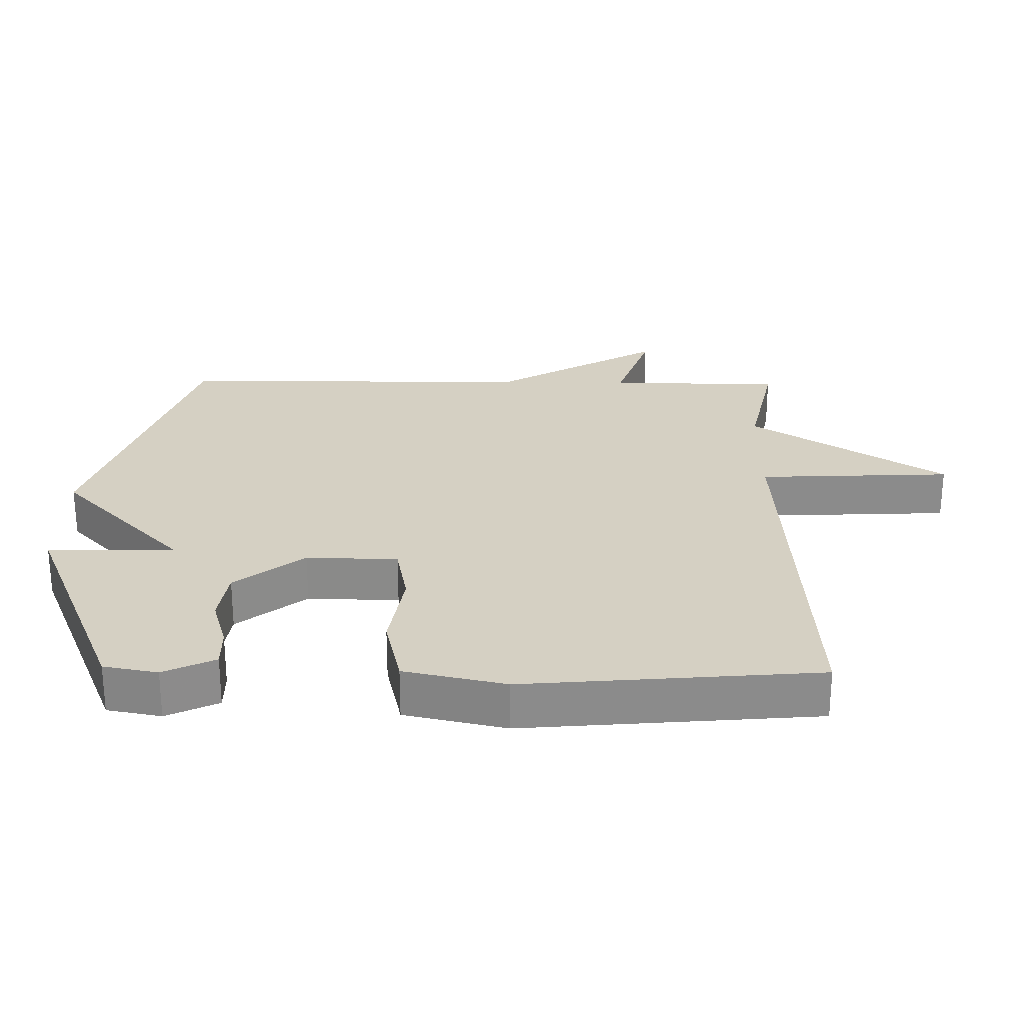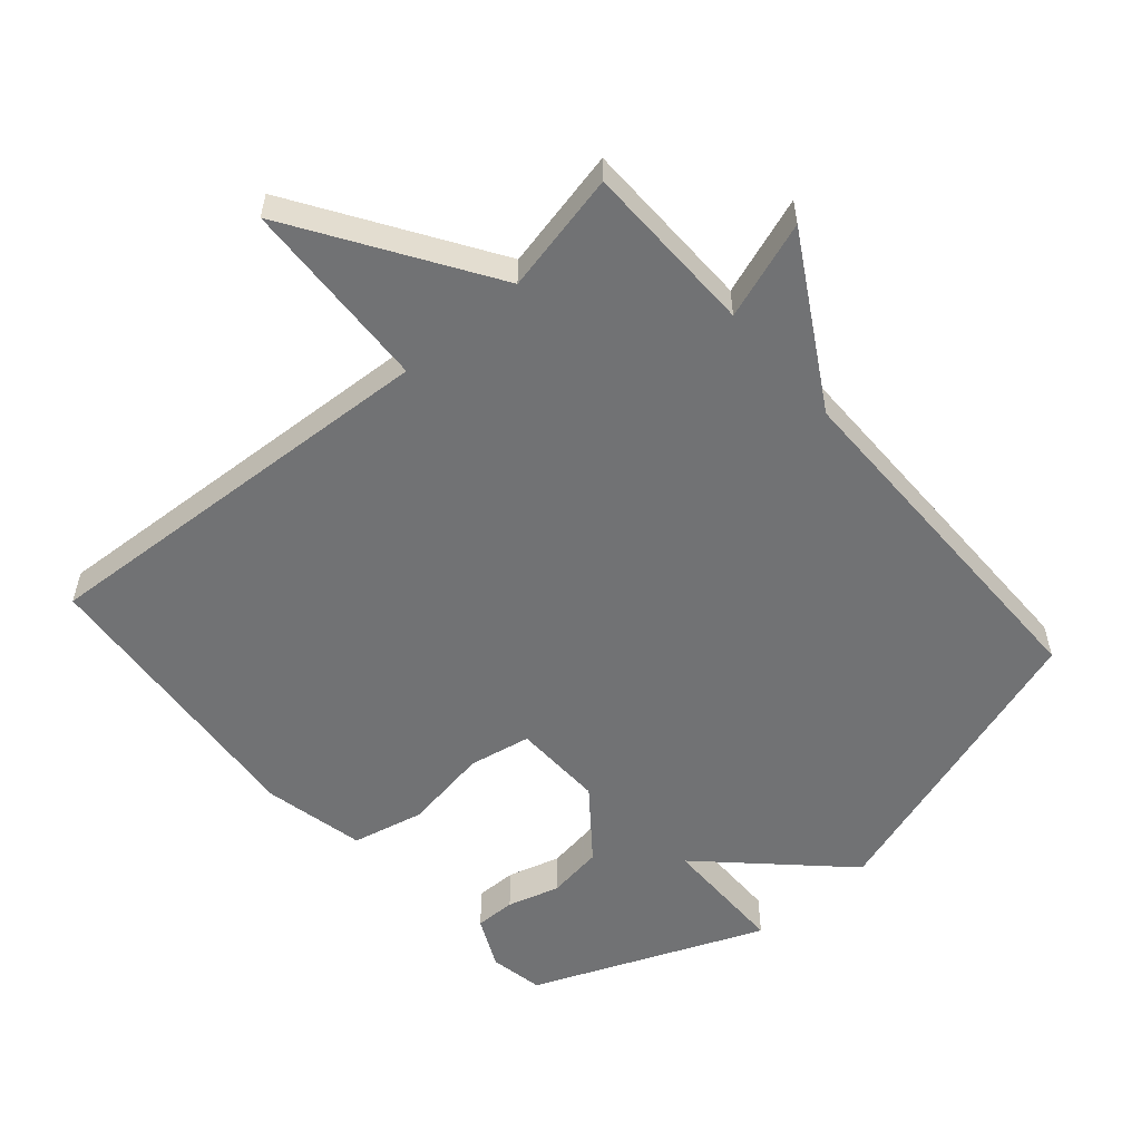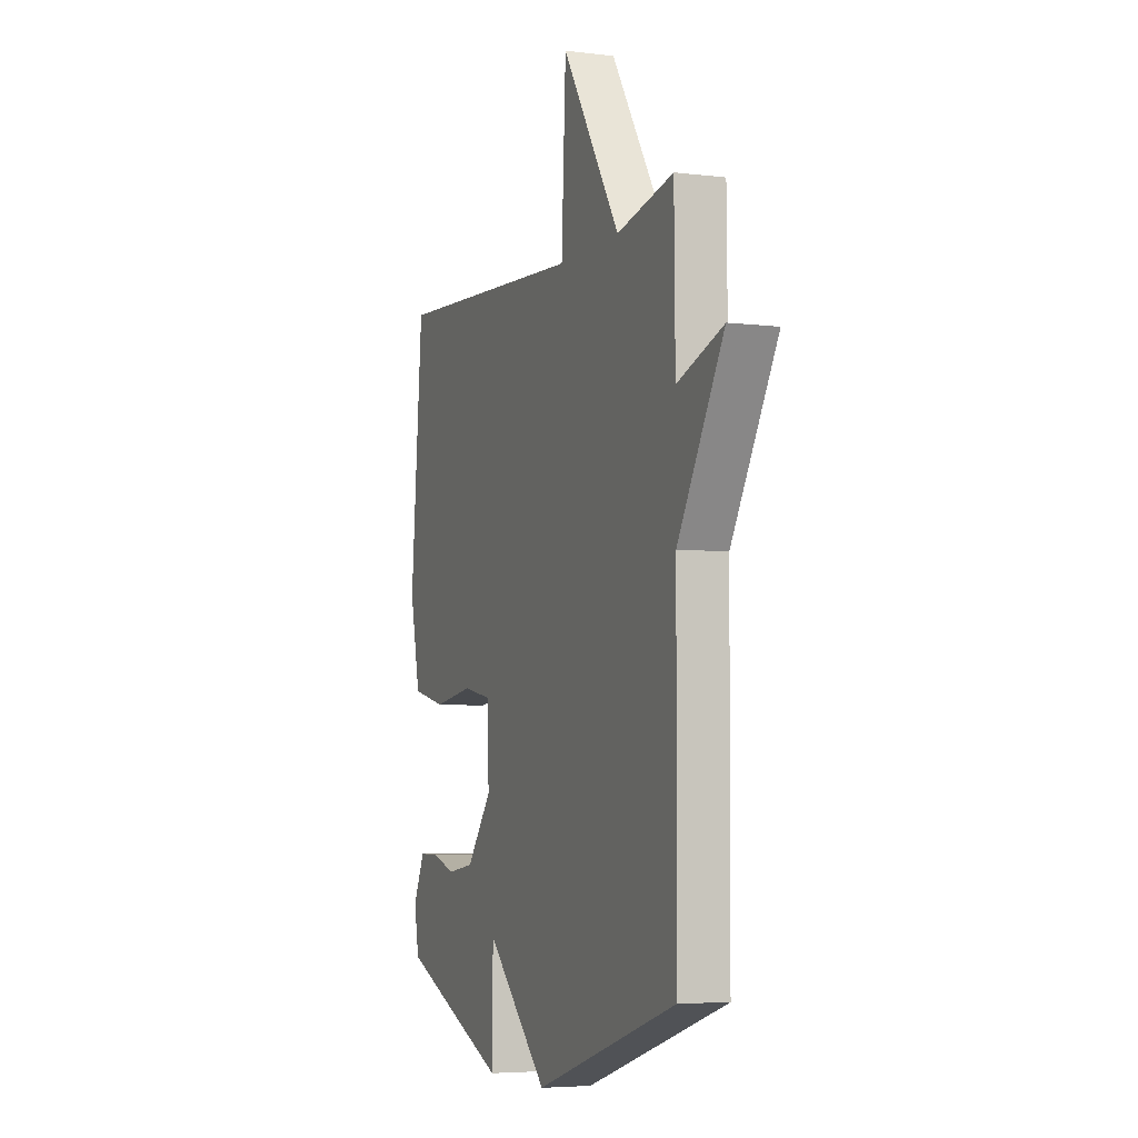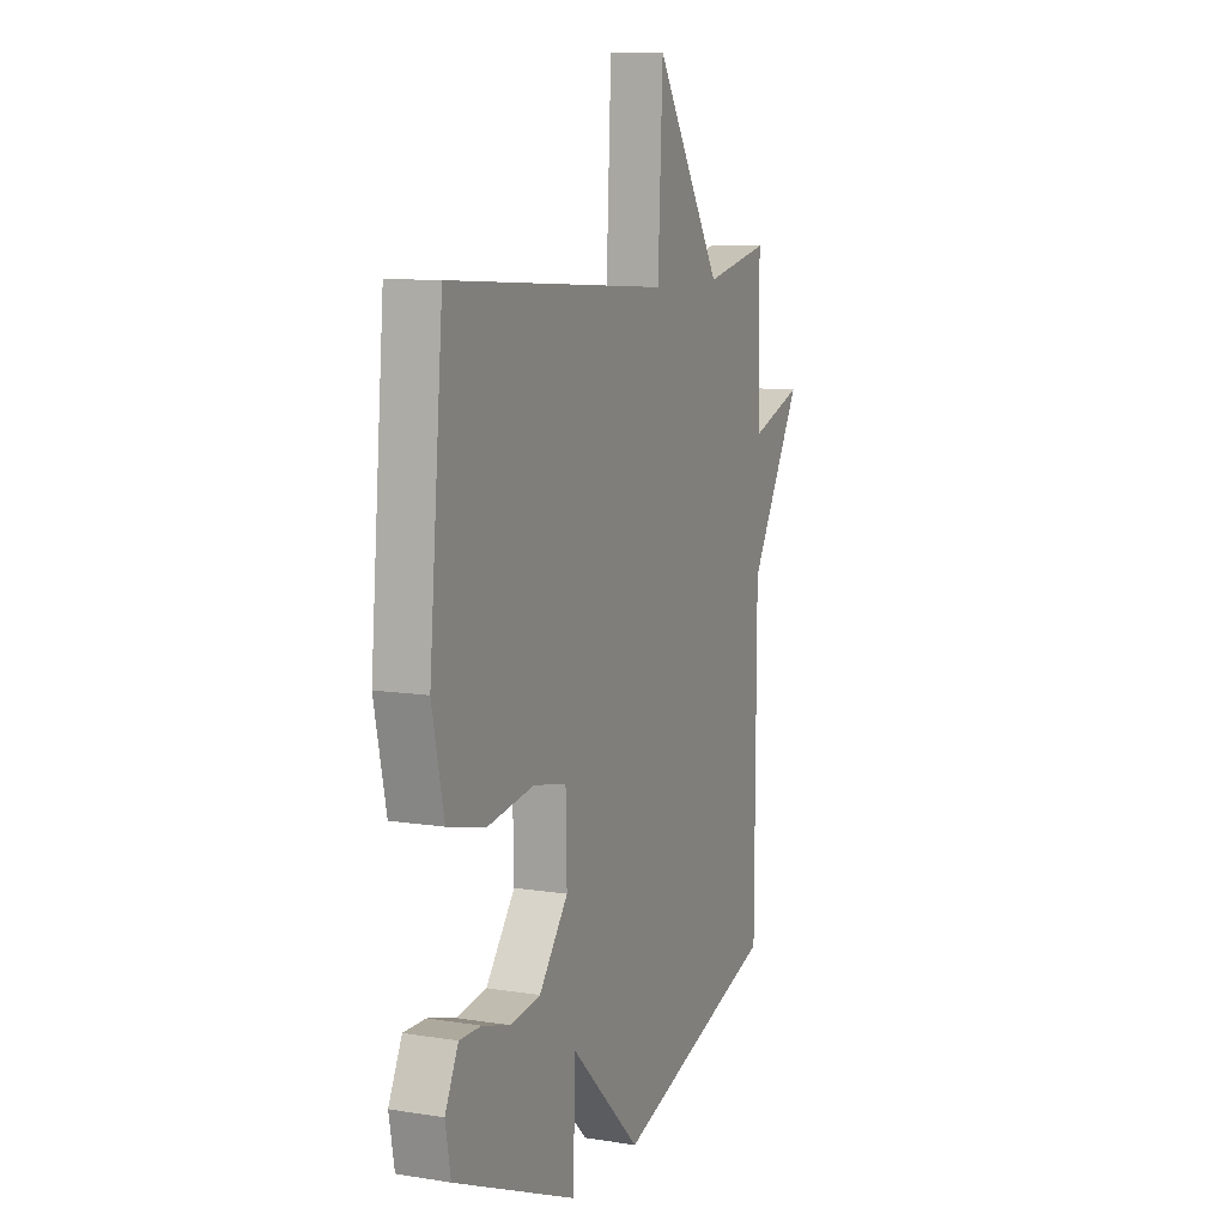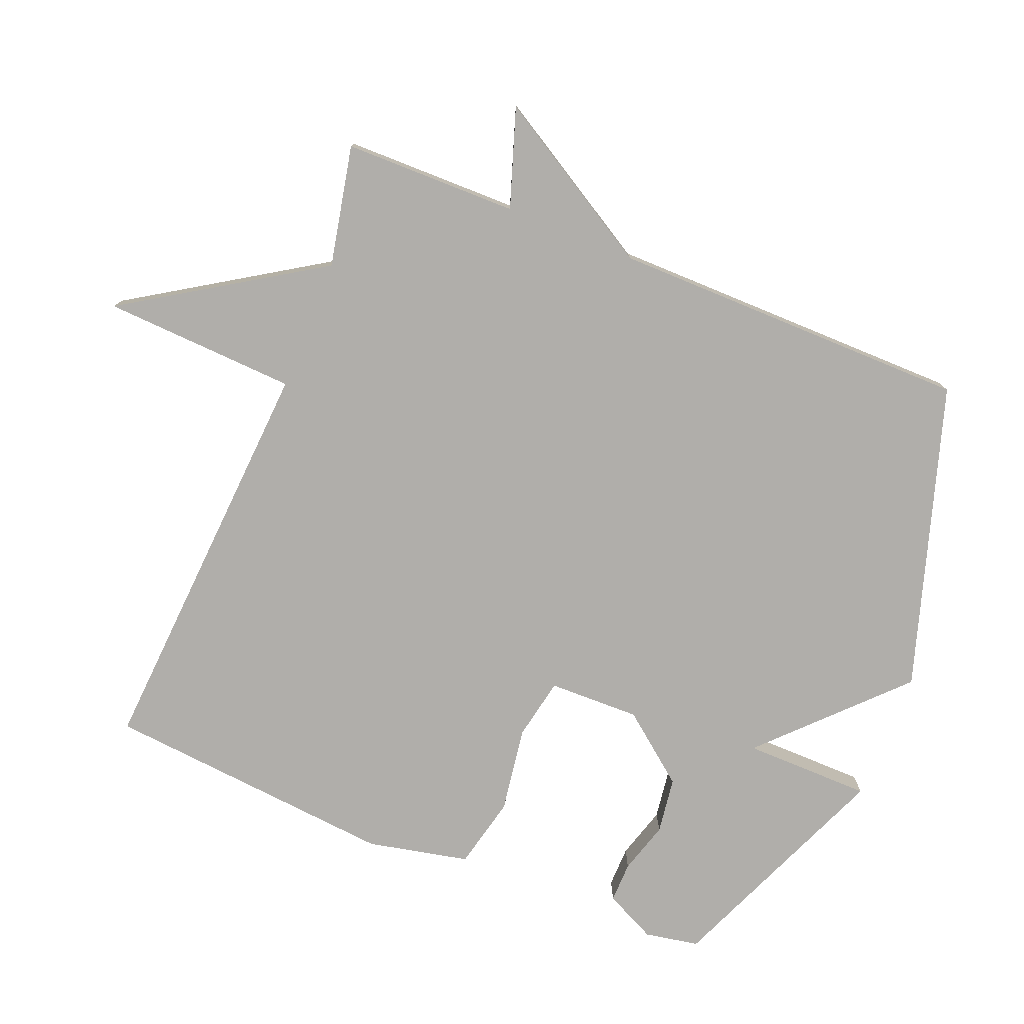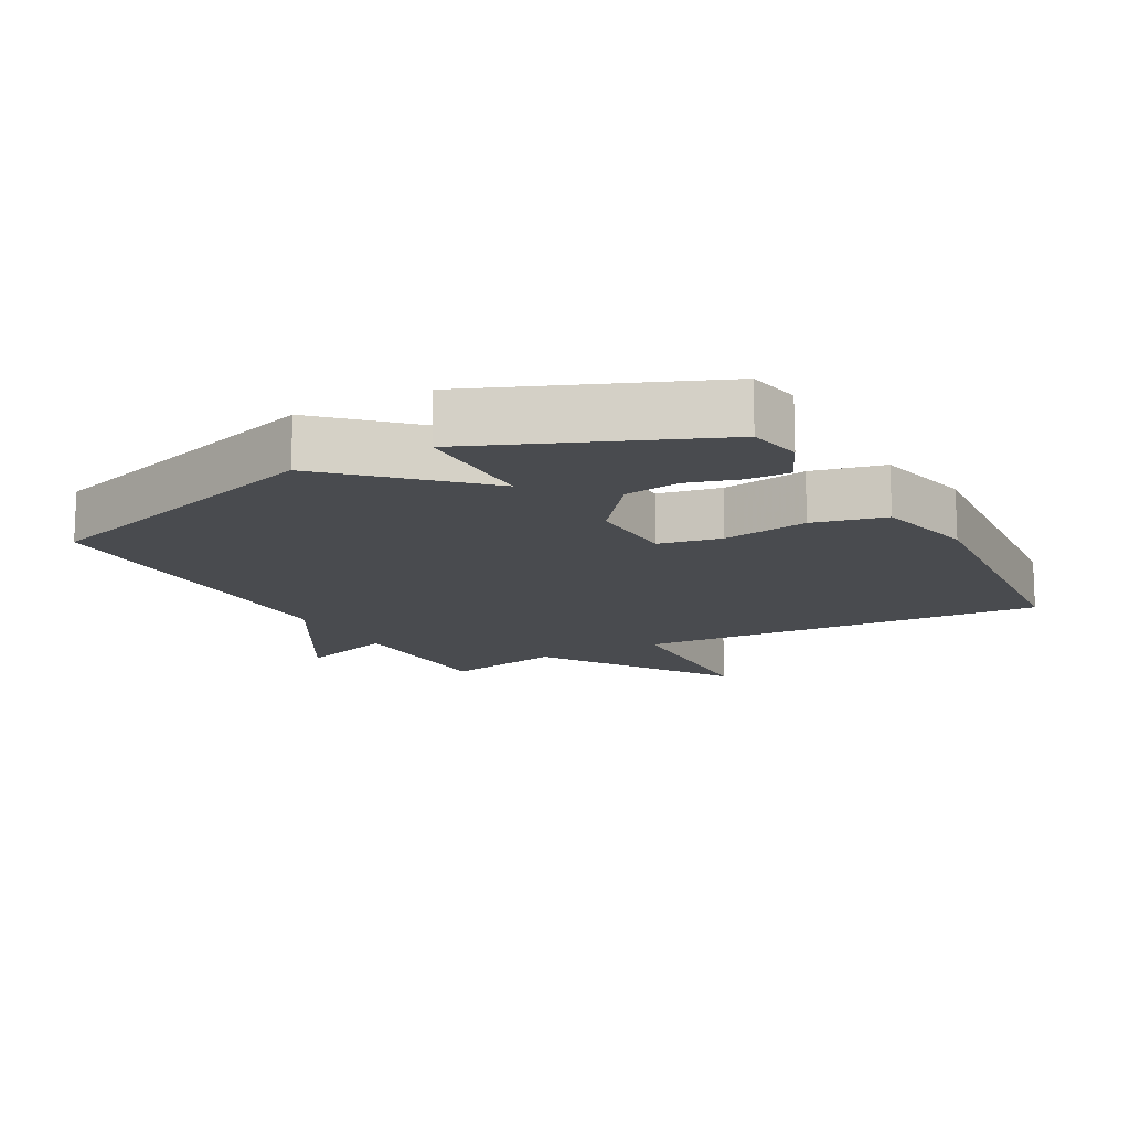
<metadata>
{"format":"obj","ext":"obj","renderer":"f3d","projection":"perspective","resolution":1024,"background":"white","views":[{"elev":26.4,"azim":-89.1,"up":"+Y"},{"elev":-55.5,"azim":41.1,"up":"+Y"},{"elev":-5.1,"azim":68.9,"up":"+Z"},{"elev":9.7,"azim":-67.5,"up":"+Z"},{"elev":-77.7,"azim":67.9,"up":"+Y"},{"elev":-13.9,"azim":-151.0,"up":"+Y"}]}
</metadata>
<code>
v -0.5 0.07 -0.5
v -0.515 0.07 -0.419
v -0.478 0.07 -0.342
v -0.417 0.07 -0.343
v -0.339 0.07 -0.366
v -0.255 0.07 -0.354
v -0.174 0.07 -0.251
v -0.177 0.07 -0.114
v -0.27 0.07 -0.096
v -0.398 0.07 -0.116
v -0.506 0.07 -0.091
v -0.539 0.07 0.061
v -0.5 0.07 0.5
v 0.119 0.07 0.462
v 0.133 0.07 0.752
v 0.319 0.07 0.462
v 0.5 0.07 0.5
v 0.503 0.07 0.239
v 0.65 0.07 0.289
v 0.503 0.07 0.039
v 0.5 0.07 -0.5
v 0.045 0.07 -0.644
v -0.153 0.07 -0.453
v -0.155 0.07 -0.644
v -0.5 0 -0.5
v -0.515 0 -0.419
v -0.478 0 -0.342
v -0.417 0 -0.343
v -0.339 0 -0.366
v -0.255 0 -0.354
v -0.174 0 -0.251
v -0.177 0 -0.114
v -0.27 0 -0.096
v -0.398 0 -0.116
v -0.506 0 -0.091
v -0.539 0 0.061
v -0.5 0 0.5
v 0.119 0 0.462
v 0.133 0 0.752
v 0.319 0 0.462
v 0.5 0 0.5
v 0.503 0 0.239
v 0.65 0 0.289
v 0.503 0 0.039
v 0.5 0 -0.5
v 0.045 0 -0.644
v -0.153 0 -0.453
v -0.155 0 -0.644
f 3 4 5
f 2 3 5
f 1 2 5
f 24 1 5
f 23 24 5
f 20 21 22 23
f 18 19 20 23
f 16 17 18 23
f 14 15 16
f 14 16 23
f 12 13 14
f 11 12 14
f 10 11 14
f 9 10 14
f 8 9 14
f 7 8 14 23
f 6 7 23
f 5 6 23
f 29 28 27
f 29 27 26
f 29 26 25
f 29 25 48
f 29 48 47
f 47 46 45 44
f 47 44 43 42
f 47 42 41 40
f 40 39 38
f 47 40 38
f 38 37 36
f 38 36 35
f 38 35 34
f 38 34 33
f 38 33 32
f 47 38 32 31
f 47 31 30
f 47 30 29
f 1 25 26 2
f 2 26 27 3
f 3 27 28 4
f 4 28 29 5
f 5 29 30 6
f 6 30 31 7
f 7 31 32 8
f 8 32 33 9
f 9 33 34 10
f 10 34 35 11
f 11 35 36 12
f 12 36 37 13
f 13 37 38 14
f 14 38 39 15
f 15 39 40 16
f 16 40 41 17
f 17 41 42 18
f 18 42 43 19
f 19 43 44 20
f 20 44 45 21
f 21 45 46 22
f 22 46 47 23
f 23 47 48 24
f 24 48 25 1

</code>
